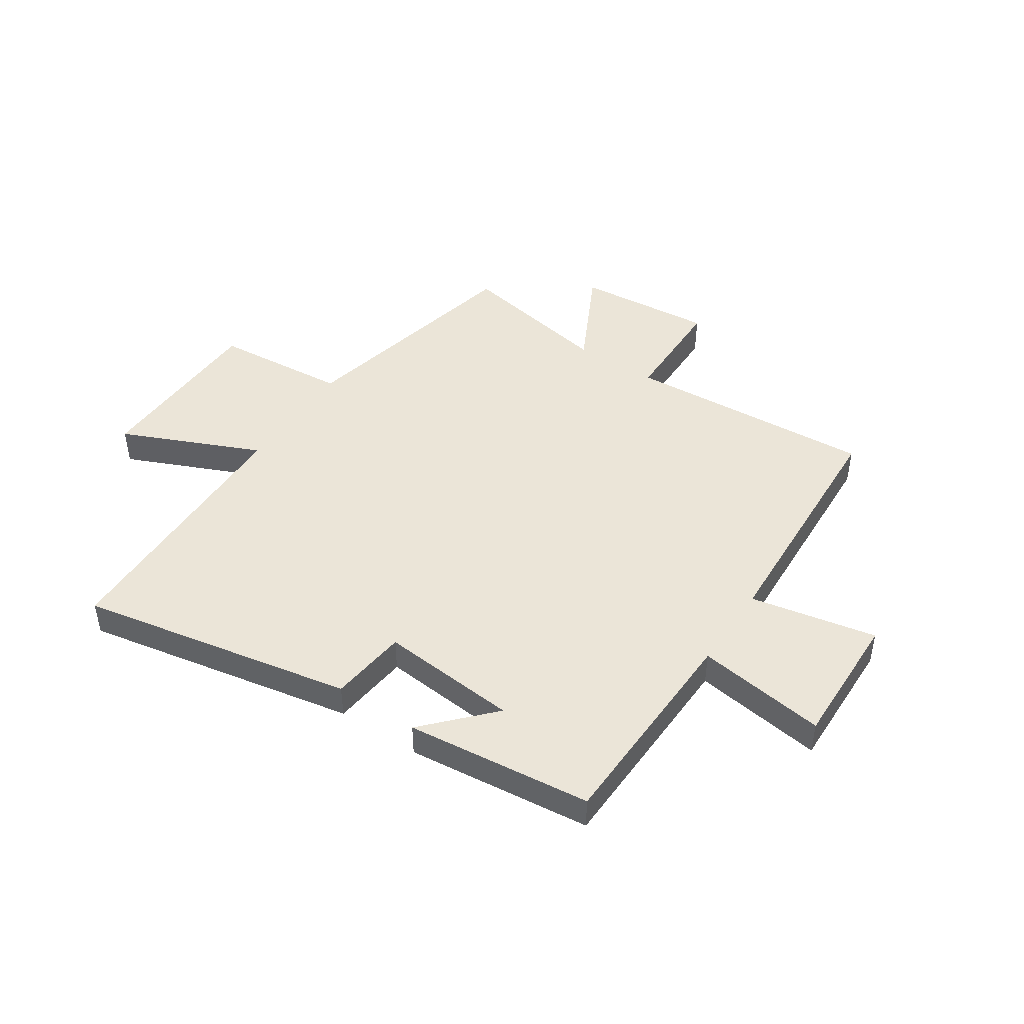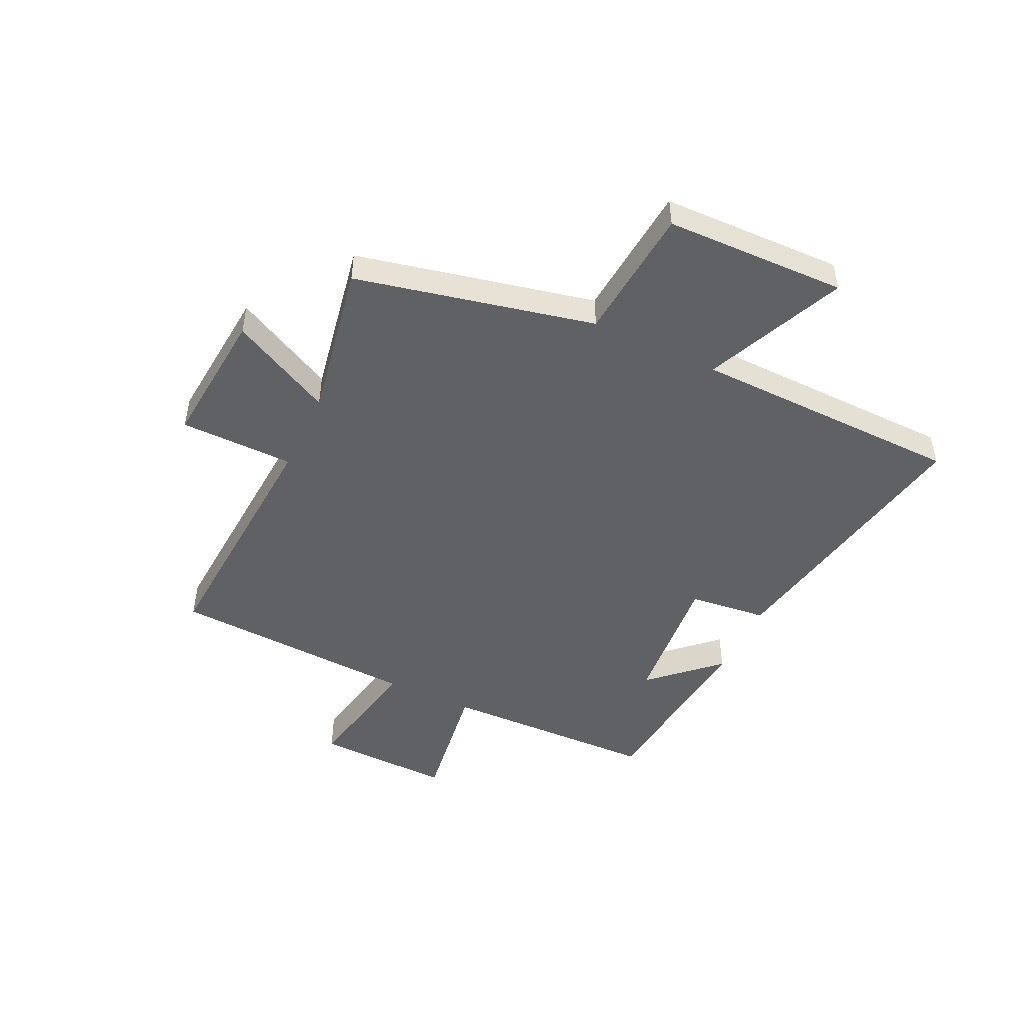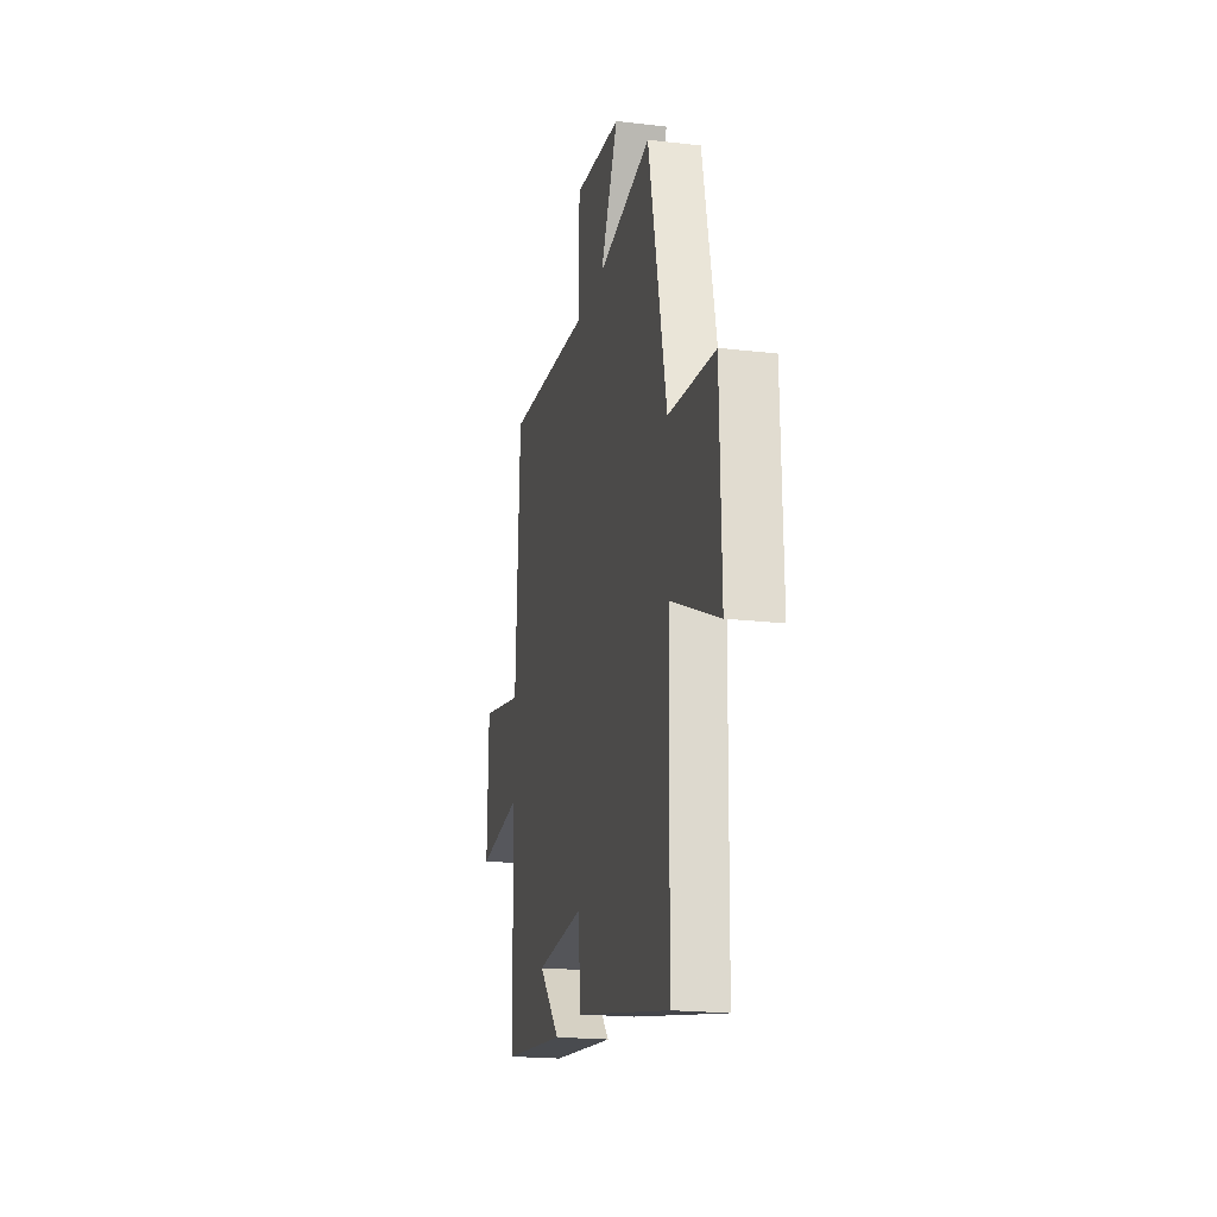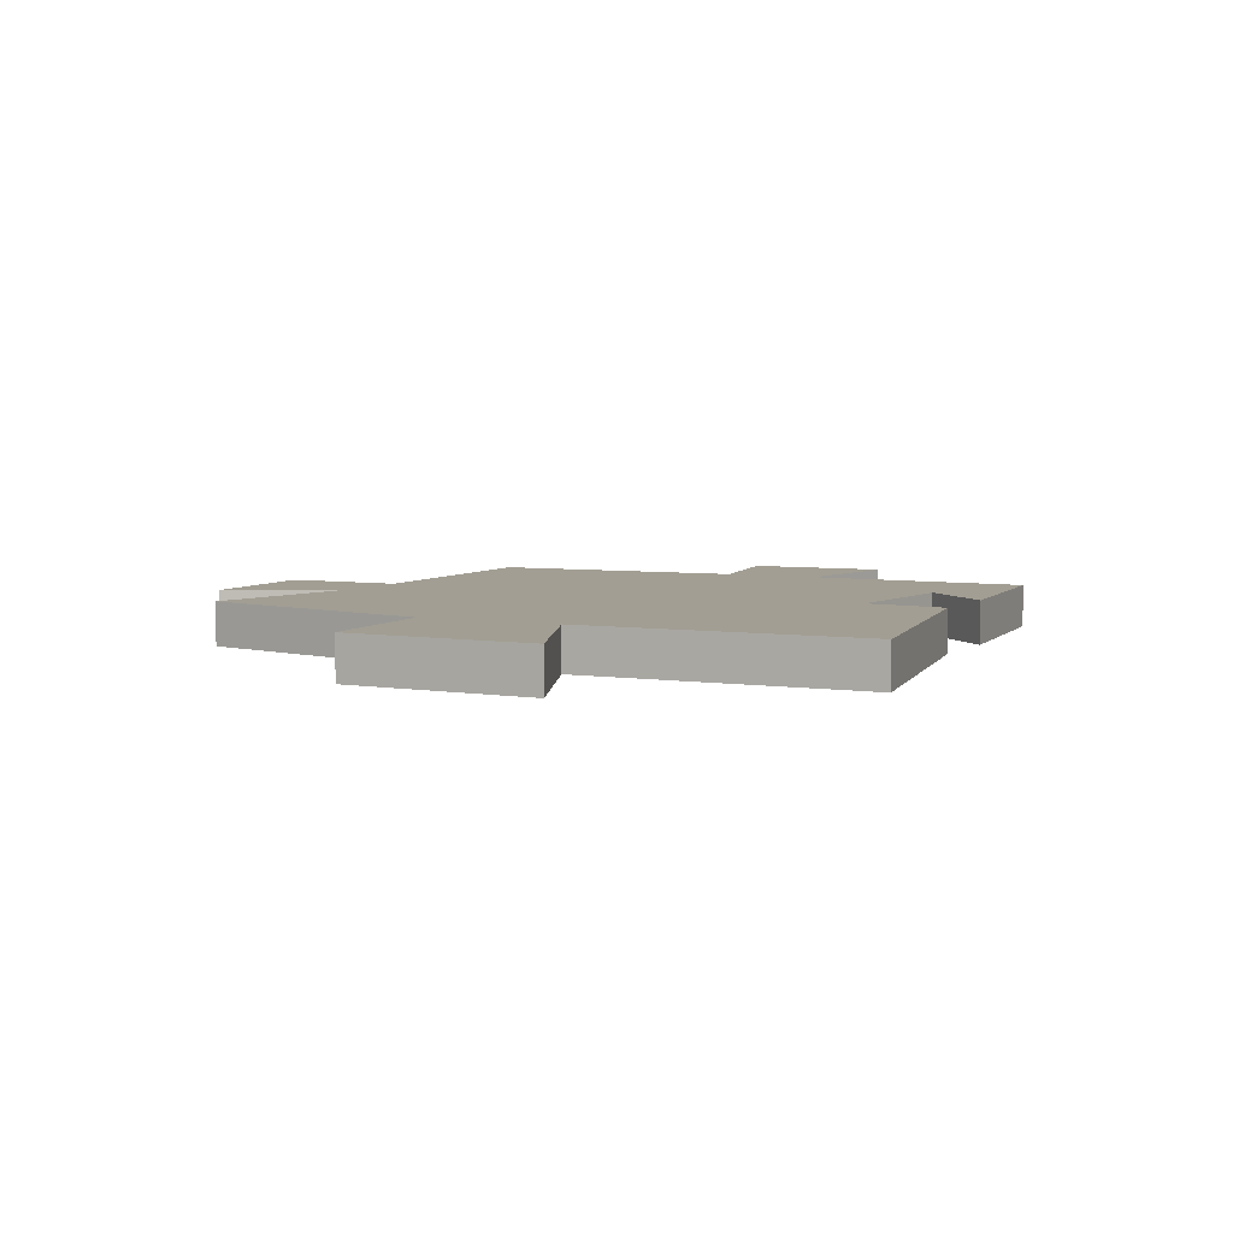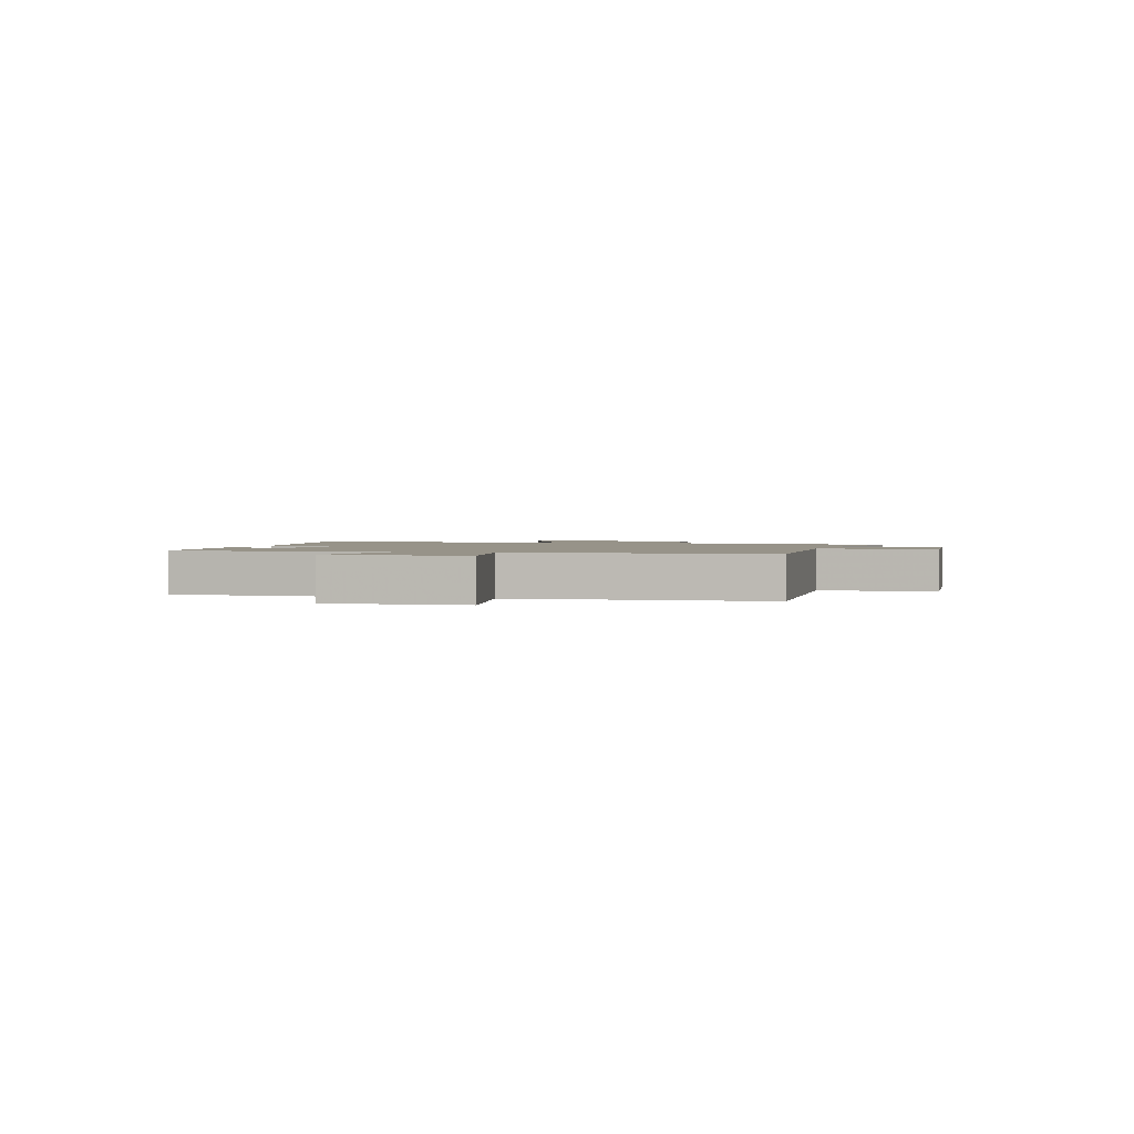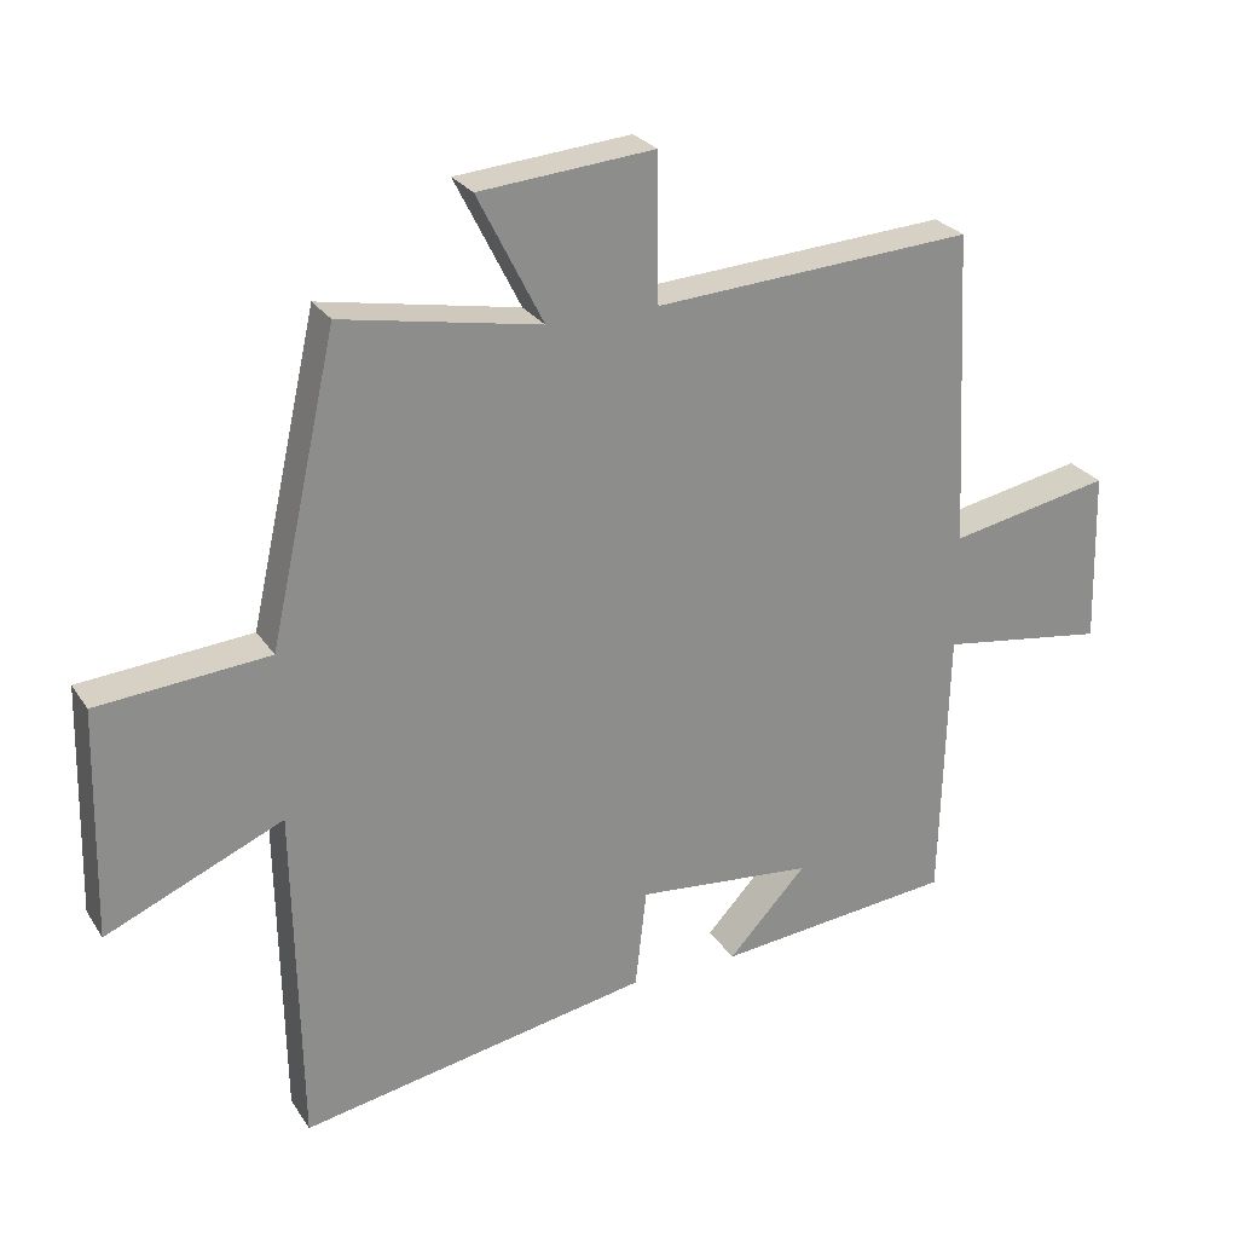
<metadata>
{"format":"obj","ext":"obj","renderer":"f3d","projection":"perspective","resolution":1024,"background":"white","views":[{"elev":45.9,"azim":-146.3,"up":"+Y"},{"elev":-48.4,"azim":64.6,"up":"+Y"},{"elev":-19.8,"azim":77.7,"up":"+Z"},{"elev":5.1,"azim":117.1,"up":"+Y"},{"elev":1.5,"azim":-74.0,"up":"+Y"},{"elev":25.9,"azim":154.2,"up":"+Z"}]}
</metadata>
<code>
v 0.405 0.07 0.551
v 0.5 0.07 0.125
v 0.741 0.07 0.104
v 0.749 0.07 -0.22
v 0.5 0.07 -0.111
v 0.491 0.07 -0.594
v -0.001 0.07 -0.5
v -0.017 0.07 -0.36
v -0.265 0.07 -0.382
v -0.155 0.07 -0.5
v -0.489 0.07 -0.464
v -0.5 0.07 -0.077
v -0.733 0.07 -0.11
v -0.727 0.07 0.132
v -0.5 0.07 0.087
v -0.478 0.07 0.53
v -0.03 0.07 0.5
v -0.028 0.07 0.704
v 0.218 0.07 0.682
v 0.126 0.07 0.5
v 0.405 0 0.551
v 0.5 0 0.125
v 0.741 0 0.104
v 0.749 0 -0.22
v 0.5 0 -0.111
v 0.491 0 -0.594
v -0.001 0 -0.5
v -0.017 0 -0.36
v -0.265 0 -0.382
v -0.155 0 -0.5
v -0.489 0 -0.464
v -0.5 0 -0.077
v -0.733 0 -0.11
v -0.727 0 0.132
v -0.5 0 0.087
v -0.478 0 0.53
v -0.03 0 0.5
v -0.028 0 0.704
v 0.218 0 0.682
v 0.126 0 0.5
f 17 18 19 20
f 15 16 17
f 15 17 20
f 12 13 14 15
f 20 1 2
f 15 20 2
f 12 15 2
f 9 10 11
f 12 2 3
f 11 12 3
f 9 11 3
f 5 6 7 8
f 5 8 9 3
f 3 4 5
f 40 39 38 37
f 37 36 35
f 40 37 35
f 35 34 33 32
f 22 21 40
f 22 40 35
f 22 35 32
f 31 30 29
f 23 22 32
f 23 32 31
f 23 31 29
f 28 27 26 25
f 23 29 28 25
f 25 24 23
f 1 21 22 2
f 2 22 23 3
f 3 23 24 4
f 4 24 25 5
f 5 25 26 6
f 6 26 27 7
f 7 27 28 8
f 8 28 29 9
f 9 29 30 10
f 10 30 31 11
f 11 31 32 12
f 12 32 33 13
f 13 33 34 14
f 14 34 35 15
f 15 35 36 16
f 16 36 37 17
f 17 37 38 18
f 18 38 39 19
f 19 39 40 20
f 20 40 21 1

</code>
